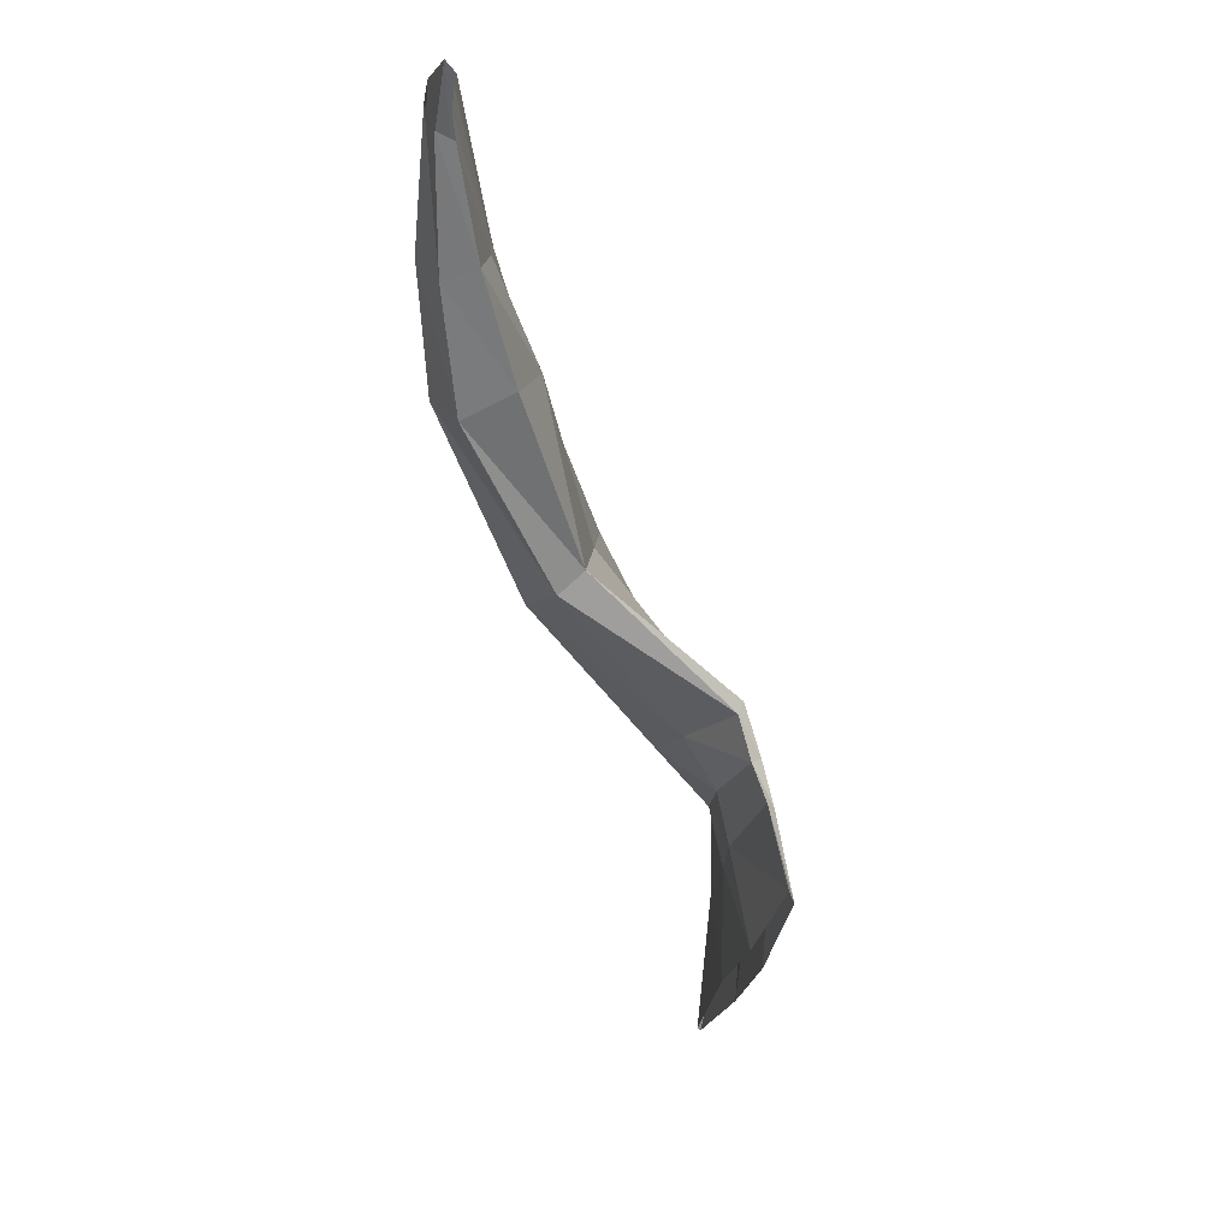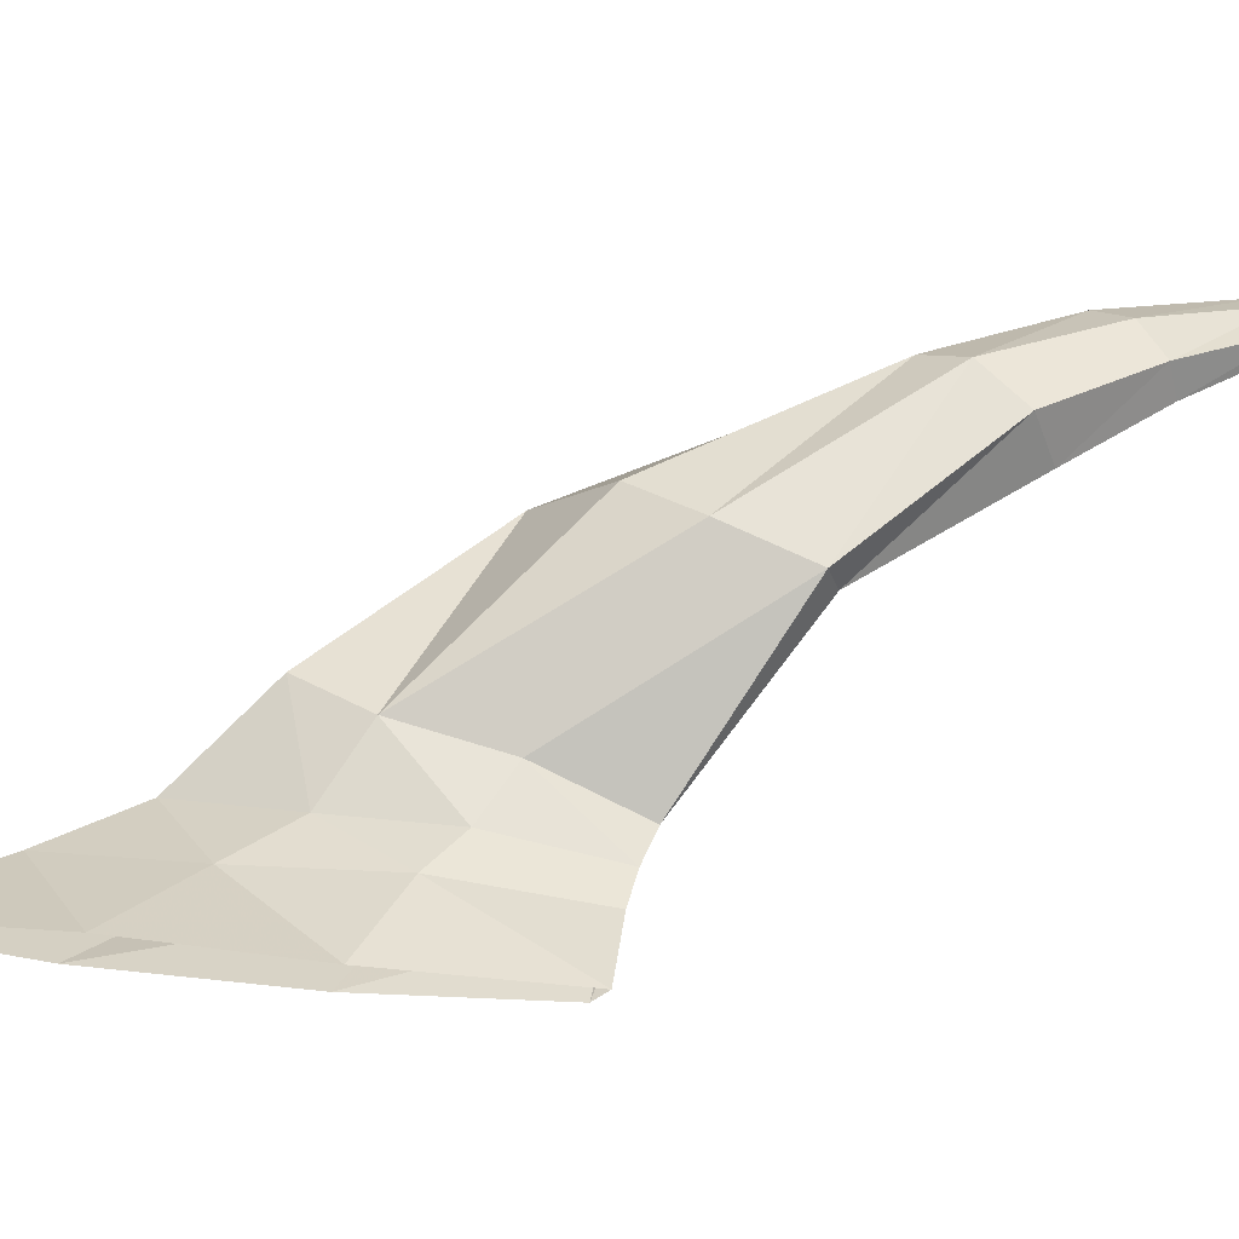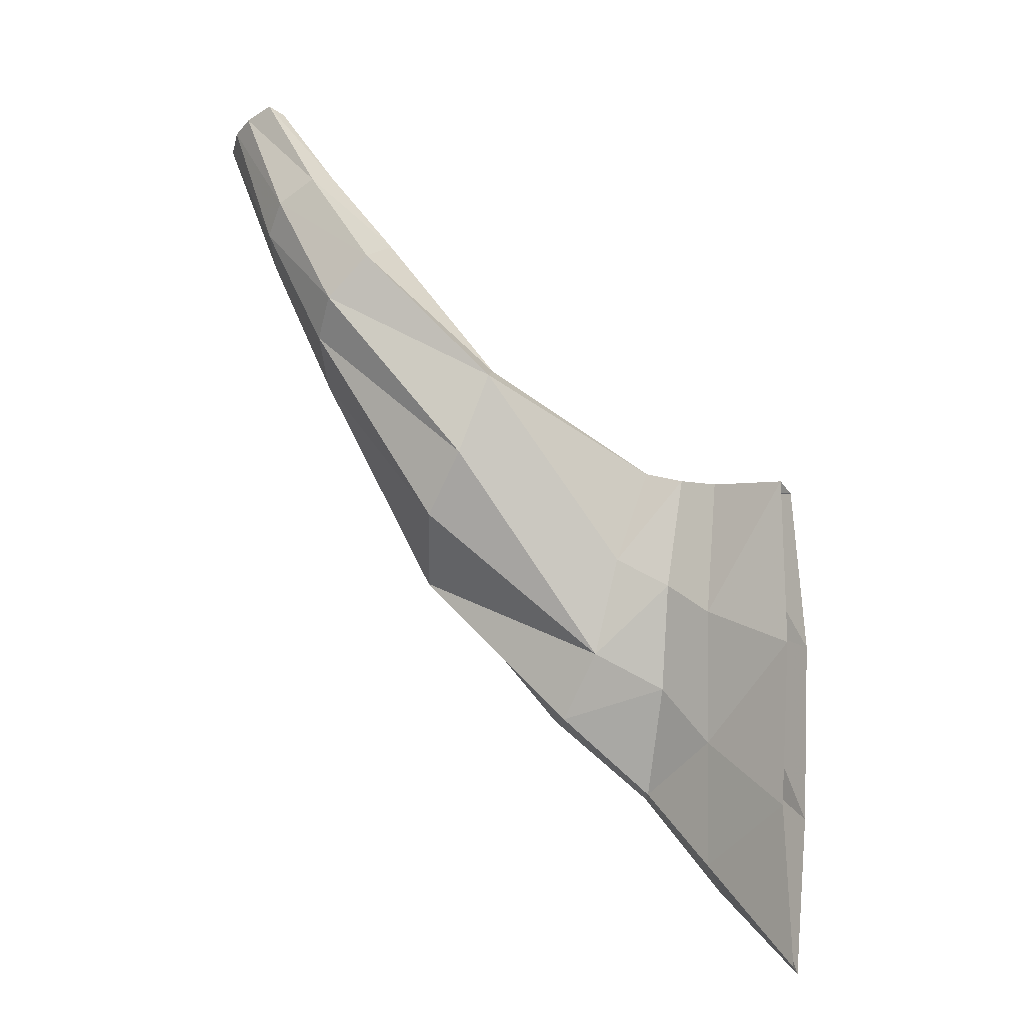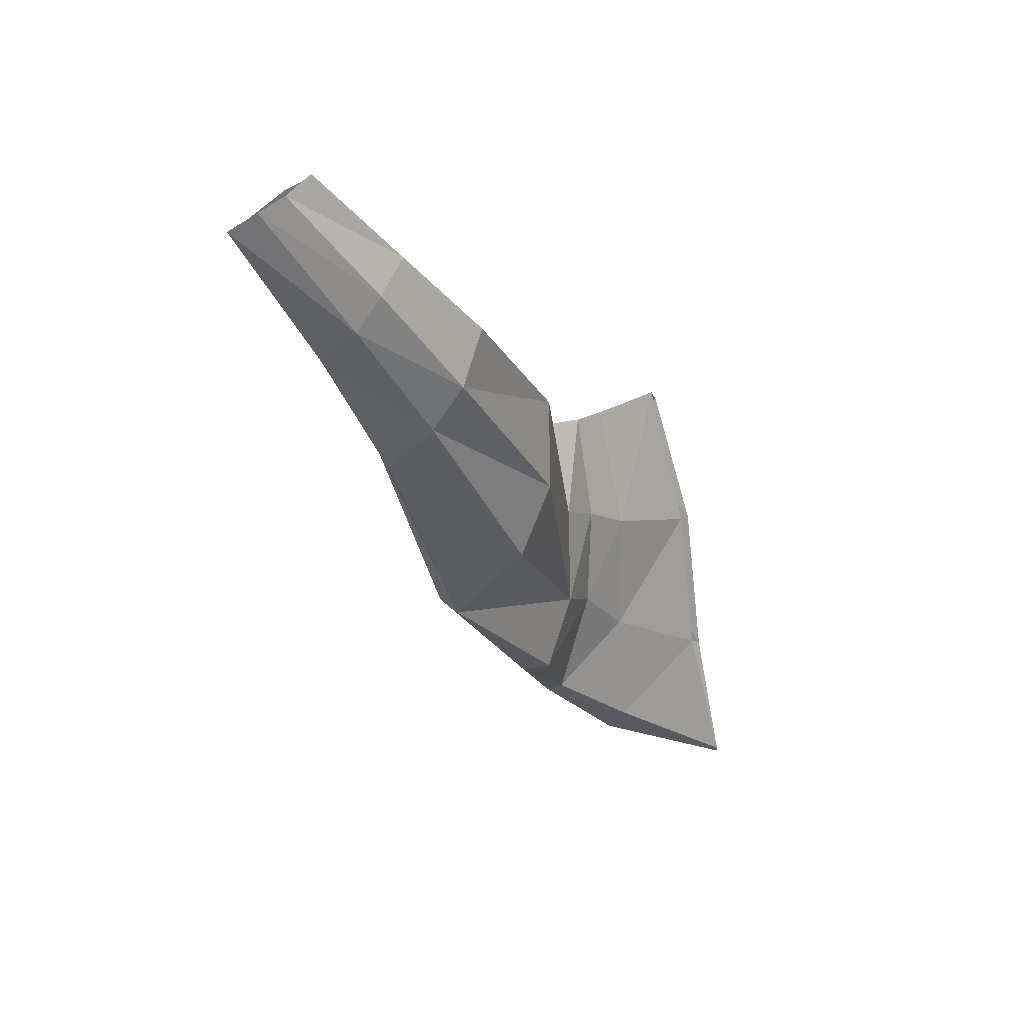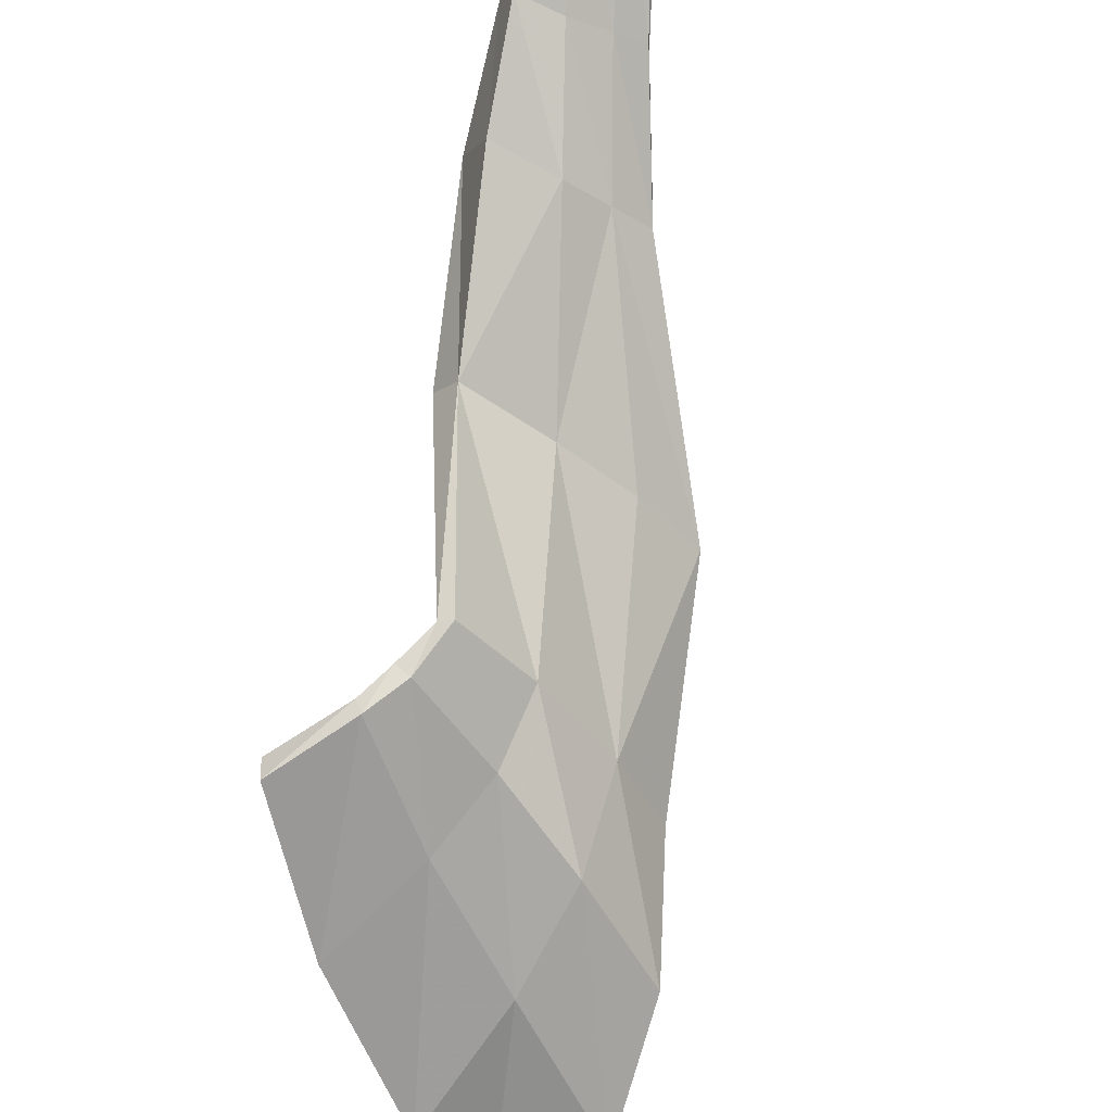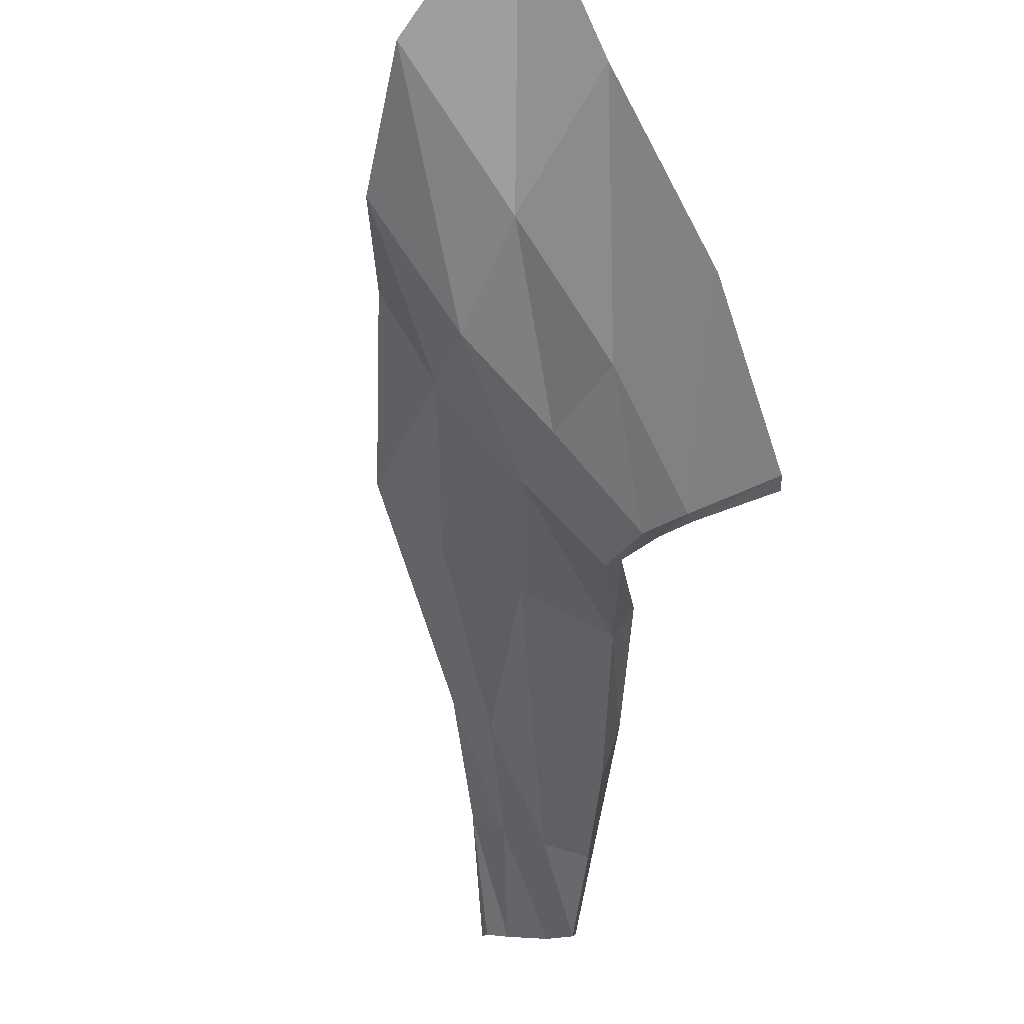
<metadata>
{"format":"obj","ext":"obj","renderer":"f3d","projection":"perspective","resolution":1024,"background":"white","views":[{"elev":76.0,"azim":101.2,"up":"+Y"},{"elev":10.5,"azim":100.0,"up":"+Z"},{"elev":1.2,"azim":60.3,"up":"+Y"},{"elev":27.1,"azim":-14.3,"up":"+Y"},{"elev":-67.4,"azim":-151.9,"up":"+Z"},{"elev":-68.7,"azim":33.6,"up":"+Z"}]}
</metadata>
<code>
v 0.8363 9.437 1.16
v 0.9055 9.449 1.174
v 0.9314 10.08 0.9461
v 0.9634 10.09 0.9528
v 0.3557 10.39 1.55
v 0.3812 10.34 1.61
v 0.5424 10.71 1.499
v 0.6148 10.67 1.607
v 0.838 9.636 1.085
v 0.8777 9.874 1.025
v 0.9894 9.871 1.062
v 0.9804 9.625 1.123
v 0.3994 10.48 1.513
v 0.4518 10.58 1.473
v 0.5494 10.56 1.687
v 0.4761 10.46 1.682
v 0.01721 11.01 1.741
v 0.03776 11 1.713
v 0.07666 11.03 1.708
v 0.08383 11.05 1.756
v 0.1542 11.08 1.692
v 0.1467 11.08 1.747
v 0.2158 11.09 1.67
v 0.2109 11.11 1.711
v 1.535 8.873 0.887
v 1.481 9.24 0.8228
v 1.531 8.89 0.8957
v 1.44 9.662 0.7877
v 1.444 9.273 0.8639
v 1.335 10.05 0.7594
v 1.406 9.675 0.822
v 1.316 10.08 0.7765
v 0.9688 9.533 0.907
v 1.184 9.391 0.8632
v 1.186 9.01 0.869
v 0.9622 9.23 0.9554
v 1.213 9.09 0.9282
v 1.001 9.248 0.972
v 1.003 9.793 0.9189
v 1.179 9.725 0.857
v 1.193 9.403 0.9143
v 1.075 9.533 0.9761
v 1.039 10.05 0.8854
v 1.139 10.04 0.8386
v 1.192 9.741 0.9145
v 1.084 9.805 0.9657
v 1.058 10.08 0.9049
v 1.137 10.07 0.8556
v 0.59 9.797 1.411
v 0.5506 9.827 1.383
v 0.7838 10.37 1.32
v 0.8457 10.35 1.368
v 0.7436 9.989 1.489
v 0.8287 10.15 1.446
v 0.5976 10 1.33
v 0.6803 10.17 1.324
v 0.2159 10.67 1.694
v 0.2054 10.69 1.631
v 0.2533 10.75 1.614
v 0.2918 10.75 1.747
v 0.3155 10.82 1.596
v 0.3512 10.83 1.74
v 0.3792 10.9 1.599
v 0.4166 10.89 1.673
f 12 53 54 11
f 50 49 2 1
f 9 55 50 1
f 49 53 12 2
f 4 52 51 3
f 11 54 52 4
f 14 56 51 7
f 13 55 56 14
f 58 57 6 5
f 59 58 5 13
f 57 60 16 6
f 61 59 13 14
f 60 62 15 16
f 63 61 14 7
f 62 64 8 15
f 64 63 7 8
f 36 33 9 1
f 38 36 1 2
f 33 39 10 9
f 42 38 2 12
f 39 43 3 10
f 46 42 12 11
f 43 47 4 3
f 47 46 11 4
f 33 36 35 34
f 34 35 25 26
f 35 37 27 25
f 36 38 37 35
f 39 33 34 40
f 40 34 26 28
f 37 41 29 27
f 38 42 41 37
f 43 39 40 44
f 44 40 28 30
f 41 45 31 29
f 42 46 45 41
f 47 43 44 48
f 48 44 30 32
f 45 48 32 31
f 46 47 48 45
f 54 53 16 15
f 49 50 5 6
f 50 55 13 5
f 53 49 6 16
f 51 52 8 7
f 52 54 15 8
f 51 56 10 3
f 56 55 9 10
f 57 58 18 17
f 58 59 19 18
f 60 57 17 20
f 59 61 21 19
f 62 60 20 22
f 61 63 23 21
f 64 62 22 24
f 63 64 24 23

</code>
